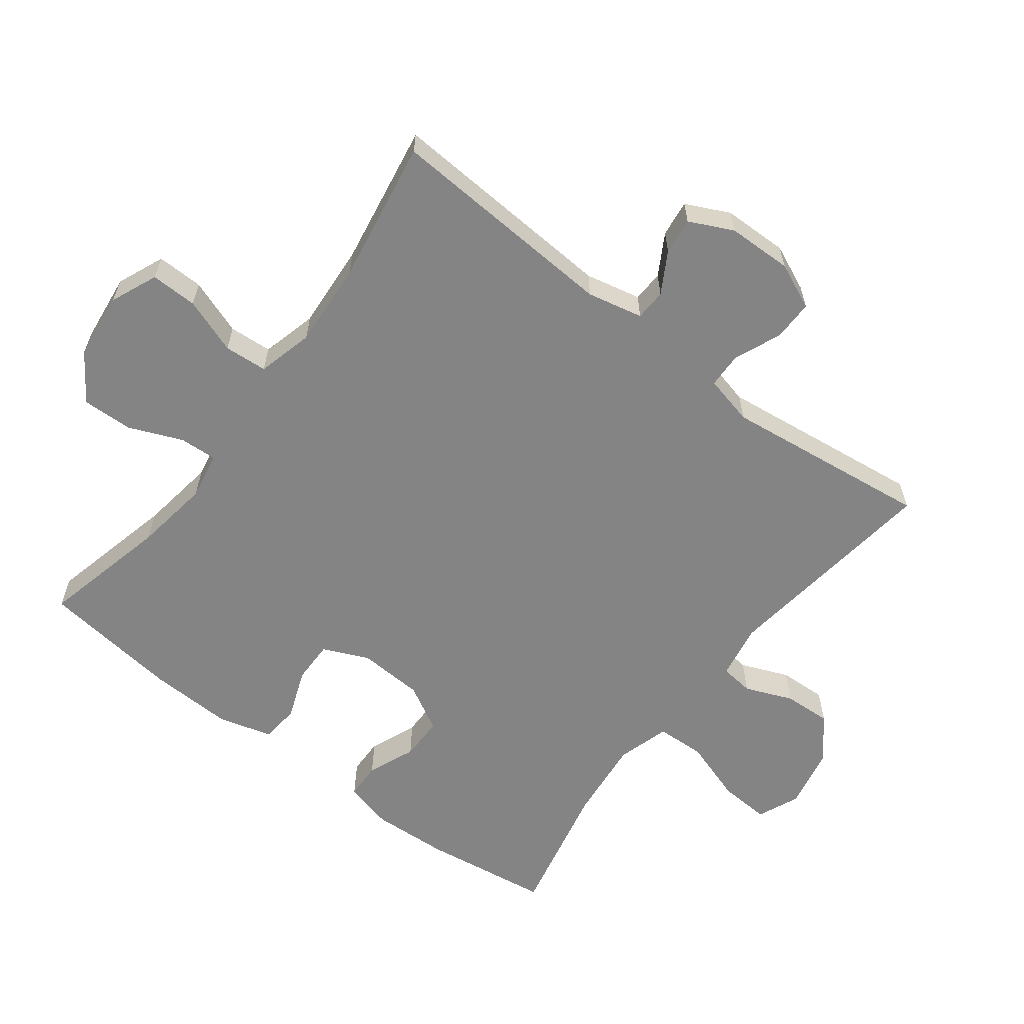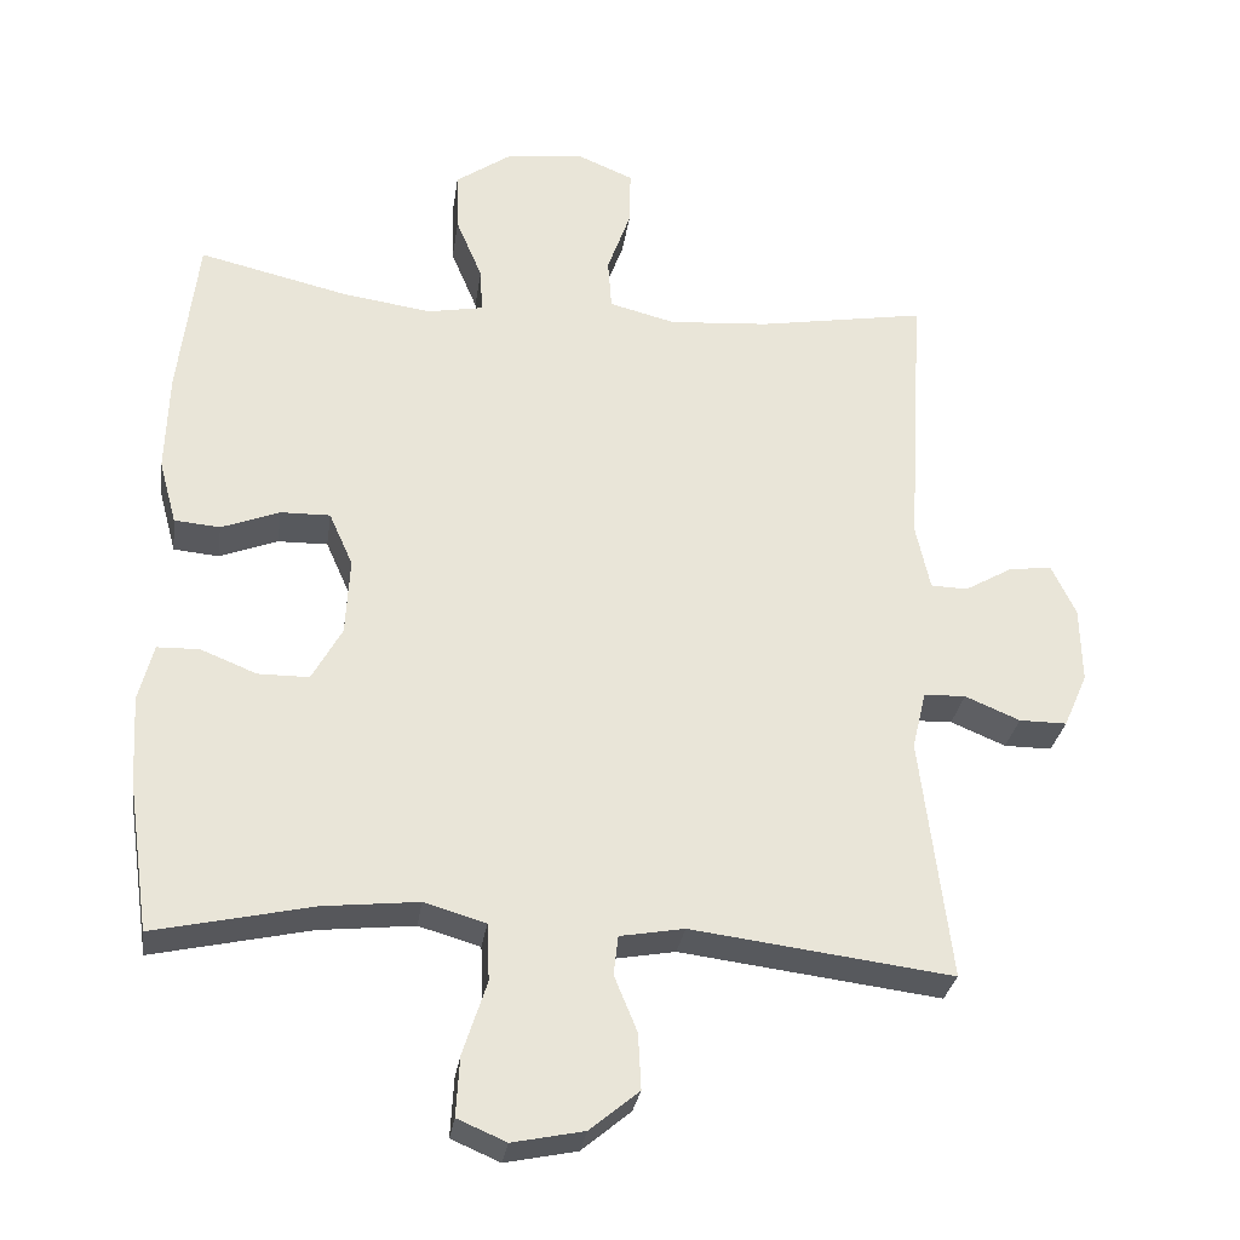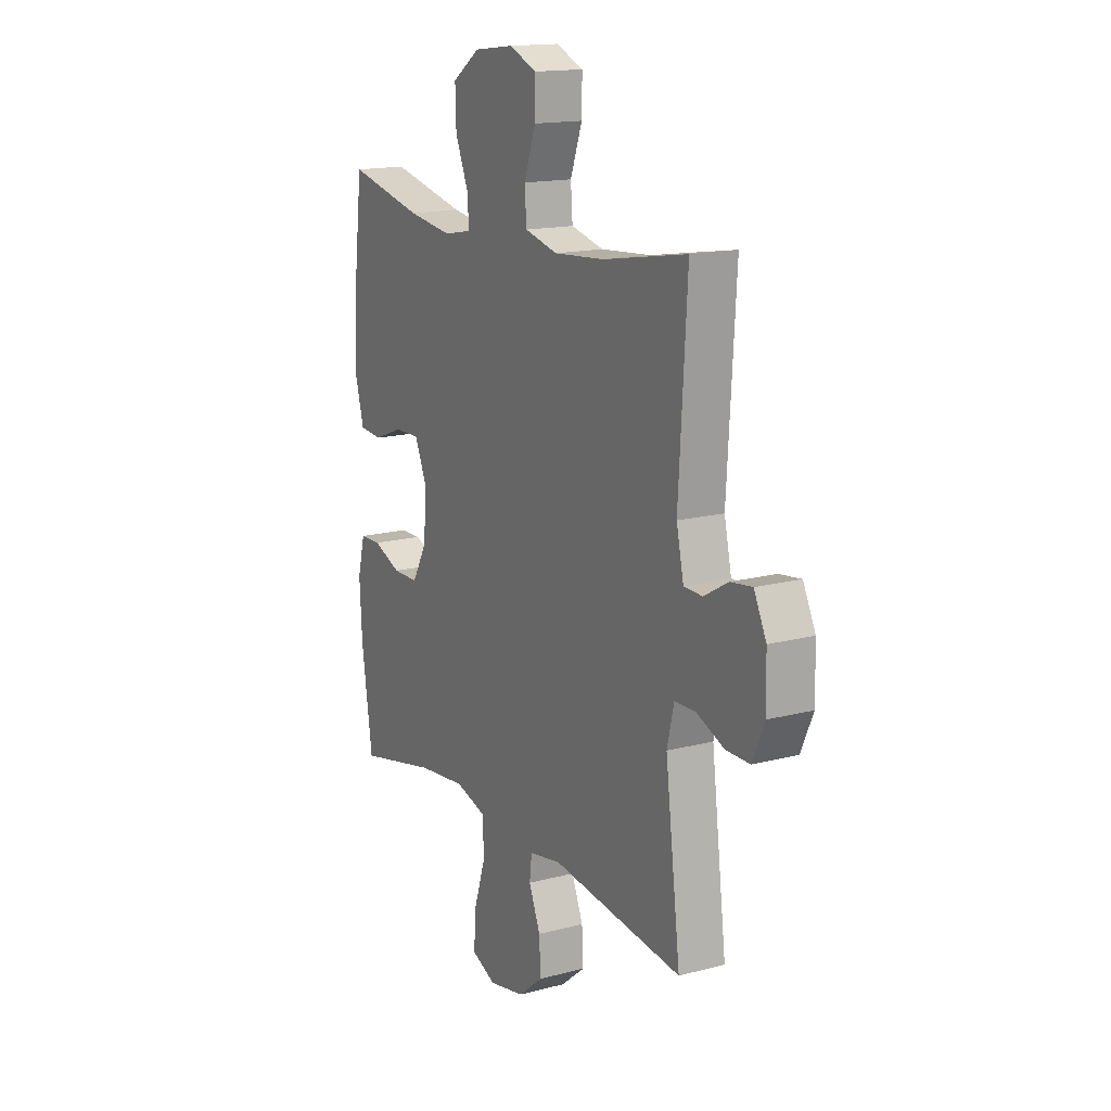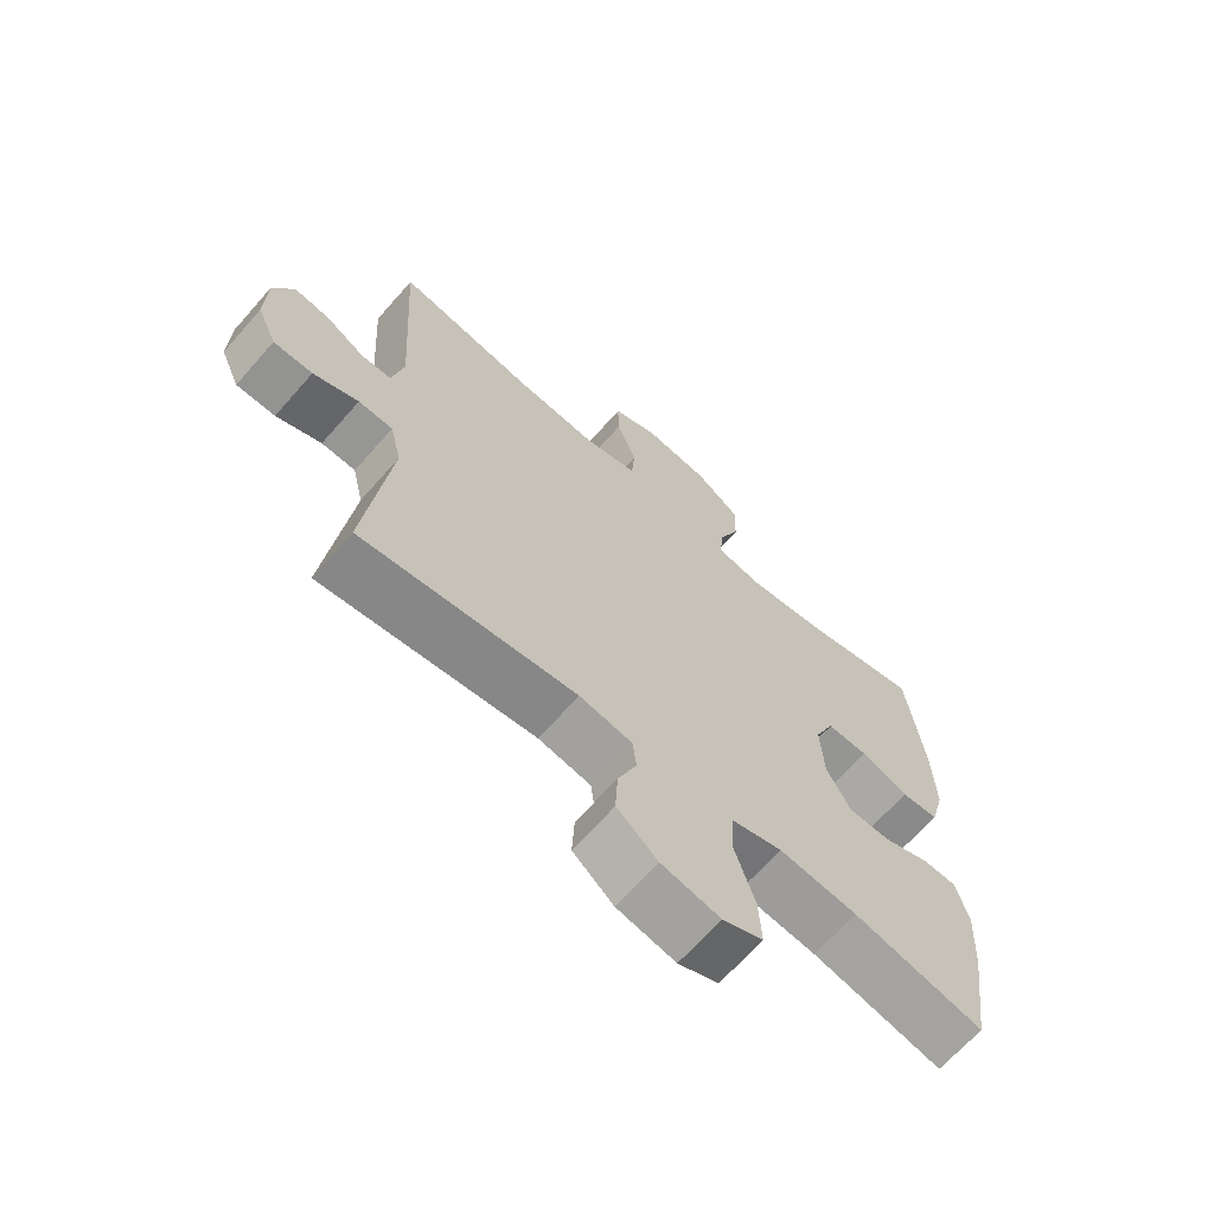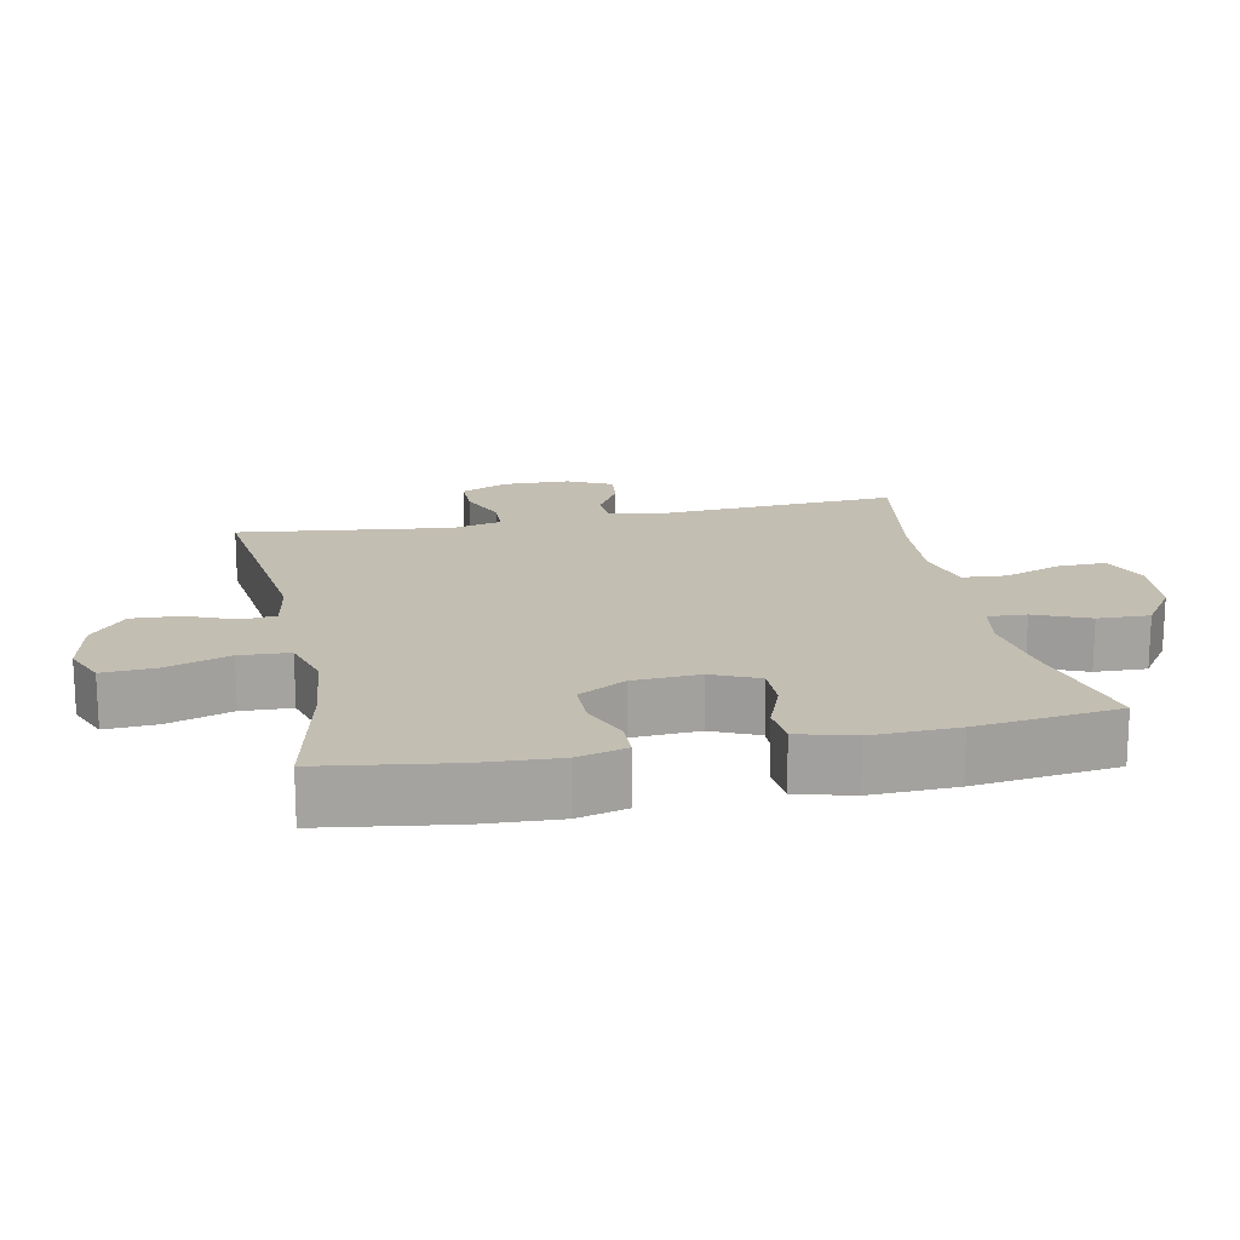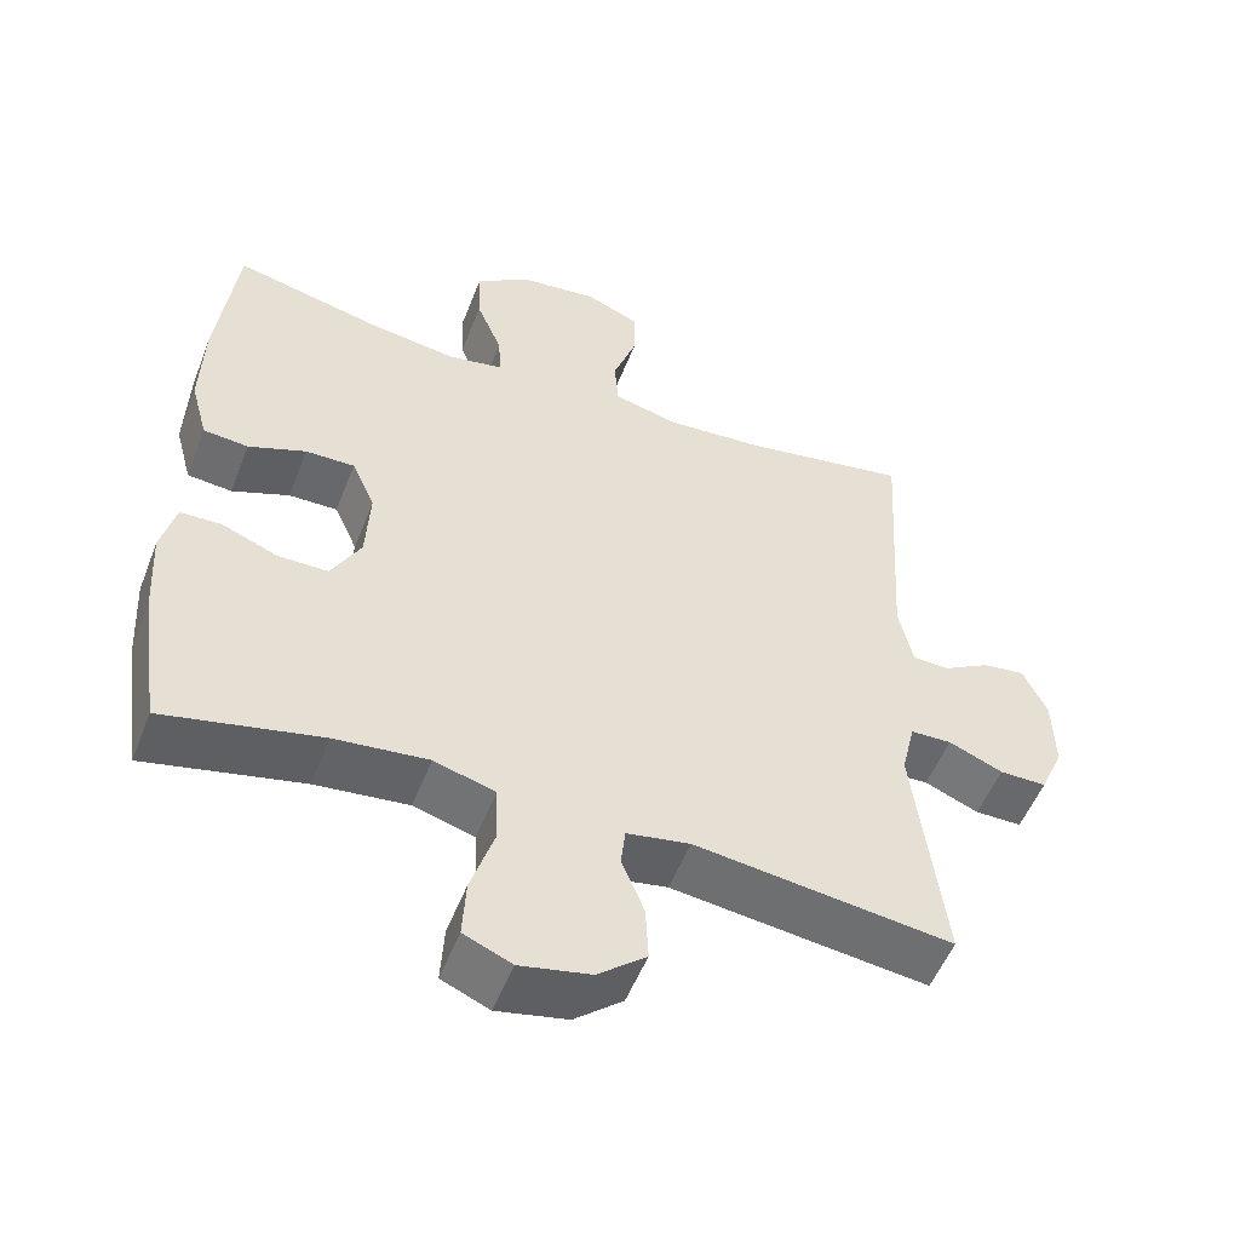
<metadata>
{"format":"obj","ext":"obj","renderer":"f3d","projection":"perspective","resolution":1024,"background":"white","views":[{"elev":-61.3,"azim":52.6,"up":"+Y"},{"elev":-29.2,"azim":-8.2,"up":"+Z"},{"elev":15.7,"azim":61.0,"up":"+Z"},{"elev":-66.8,"azim":138.7,"up":"+Z"},{"elev":17.5,"azim":-101.5,"up":"+Y"},{"elev":-52.8,"azim":-21.0,"up":"+Z"}]}
</metadata>
<code>
o path3104
v -0.3165 0.0375 -0.4563
v -0.192 0.0375 -0.4431
v -0.1111 0.0375 -0.4666
v -0.1078 0.0375 -0.5415
v -0.1393 0.0375 -0.6381
v -0.1438 0.0375 -0.716
v -0.07979 0.0375 -0.7434
v 0.01393 0.0375 -0.7242
v 0.07836 0.0375 -0.671
v 0.07465 0.0375 -0.5979
v 0.04468 0.0375 -0.525
v 0.05048 0.0375 -0.4736
v 0.1348 0.0375 -0.4586
v 0.477 0.0375 -0.5022
v 0.4375 0.0375 -0.1845
v 0.4555 0.0375 -0.1084
v 0.5102 0.0375 -0.1068
v 0.5822 0.0375 -0.1369
v 0.6446 0.0375 -0.1372
v 0.6757 0.0375 -0.06663
v 0.6735 0.0375 0.0331
v 0.6412 0.0375 0.09973
v 0.585 0.0375 0.09249
v 0.5224 0.0375 0.05646
v 0.4743 0.0375 0.05818
v 0.4554 0.0375 0.1437
v 0.477 0.0375 0.4995
v 0.2576 0.0375 0.4625
v 0.1263 0.0375 0.4529
v 0.04061 0.0375 0.4749
v 0.03571 0.0375 0.541
v 0.06649 0.0375 0.6267
v 0.06769 0.0375 0.6984
v -0.004534 0.0375 0.7289
v -0.1082 0.0375 0.7168
v -0.18 0.0375 0.6673
v -0.1775 0.0375 0.5894
v -0.1431 0.0375 0.5075
v -0.14 0.0375 0.4499
v -0.2125 0.0375 0.4364
v -0.3285 0.0375 0.4533
v -0.5249 0.0375 0.4995
v -0.5508 0.0375 0.2855
v -0.555 0.0375 0.1573
v -0.5322 0.0375 0.07322
v -0.4725 0.0375 0.06769
v -0.3962 0.0375 0.09702
v -0.3311 0.0375 0.09801
v -0.3 0.0375 0.02812
v -0.3054 0.0375 -0.07254
v -0.3447 0.0375 -0.1432
v -0.4116 0.0375 -0.1434
v -0.4851 0.0375 -0.1137
v -0.5403 0.0375 -0.115
v -0.5596 0.0375 -0.1898
v -0.5531 0.0375 -0.3063
v -0.5249 0.0375 -0.5022
v -0.3165 -0.0375 -0.4563
v -0.192 -0.0375 -0.4431
v -0.1111 -0.0375 -0.4666
v -0.1078 -0.0375 -0.5415
v -0.1393 -0.0375 -0.6381
v -0.1438 -0.0375 -0.716
v -0.07979 -0.0375 -0.7434
v 0.01393 -0.0375 -0.7242
v 0.07836 -0.0375 -0.671
v 0.07465 -0.0375 -0.5979
v 0.04468 -0.0375 -0.525
v 0.05048 -0.0375 -0.4736
v 0.1348 -0.0375 -0.4586
v 0.477 -0.0375 -0.5022
v 0.4375 -0.0375 -0.1845
v 0.4555 -0.0375 -0.1084
v 0.5102 -0.0375 -0.1068
v 0.5822 -0.0375 -0.1369
v 0.6446 -0.0375 -0.1372
v 0.6757 -0.0375 -0.06663
v 0.6735 -0.0375 0.0331
v 0.6412 -0.0375 0.09973
v 0.585 -0.0375 0.09249
v 0.5224 -0.0375 0.05646
v 0.4743 -0.0375 0.05818
v 0.4554 -0.0375 0.1437
v 0.477 -0.0375 0.4995
v 0.2576 -0.0375 0.4625
v 0.1263 -0.0375 0.4529
v 0.04061 -0.0375 0.4749
v 0.03571 -0.0375 0.541
v 0.06649 -0.0375 0.6267
v 0.06769 -0.0375 0.6984
v -0.004534 -0.0375 0.7289
v -0.1082 -0.0375 0.7168
v -0.18 -0.0375 0.6673
v -0.1775 -0.0375 0.5894
v -0.1431 -0.0375 0.5075
v -0.14 -0.0375 0.4499
v -0.2125 -0.0375 0.4364
v -0.3285 -0.0375 0.4533
v -0.5249 -0.0375 0.4995
v -0.5508 -0.0375 0.2855
v -0.555 -0.0375 0.1573
v -0.5322 -0.0375 0.07322
v -0.4725 -0.0375 0.06769
v -0.3962 -0.0375 0.09702
v -0.3311 -0.0375 0.09801
v -0.3 -0.0375 0.02812
v -0.3054 -0.0375 -0.07254
v -0.3447 -0.0375 -0.1432
v -0.4116 -0.0375 -0.1434
v -0.4851 -0.0375 -0.1137
v -0.5403 -0.0375 -0.115
v -0.5596 -0.0375 -0.1898
v -0.5531 -0.0375 -0.3063
v -0.5249 -0.0375 -0.5022
v -0.1438 0.0375 -0.716
v -0.1438 0.0375 -0.716
v -0.07979 0.0375 -0.7434
v 0.01393 0.0375 -0.7242
v 0.07836 0.0375 -0.671
v -0.1393 0.0375 -0.6381
v 0.07465 0.0375 -0.5979
v -0.1078 0.0375 -0.5415
v 0.04468 0.0375 -0.525
v -0.1111 0.0375 -0.4666
v -0.1111 0.0375 -0.4666
v 0.05048 0.0375 -0.4736
v 0.05048 0.0375 -0.4736
v -0.5249 0.0375 -0.5022
v -0.5249 0.0375 -0.5022
v -0.3165 0.0375 -0.4563
v 0.1348 0.0375 -0.4586
v 0.477 0.0375 -0.5022
v 0.477 0.0375 -0.5022
v -0.192 0.0375 -0.4431
v -0.5531 0.0375 -0.3063
v -0.5596 0.0375 -0.1898
v 0.4375 0.0375 -0.1845
v -0.5403 0.0375 -0.115
v -0.5403 0.0375 -0.115
v -0.3447 0.0375 -0.1432
v -0.3447 0.0375 -0.1432
v -0.4116 0.0375 -0.1434
v 0.4555 0.0375 -0.1084
v 0.4555 0.0375 -0.1084
v -0.4851 0.0375 -0.1137
v -0.3054 0.0375 -0.07254
v 0.5822 0.0375 -0.1369
v 0.6446 0.0375 -0.1372
v 0.6446 0.0375 -0.1372
v 0.6757 0.0375 -0.06663
v 0.5102 0.0375 -0.1068
v -0.3 0.0375 0.02812
v 0.6735 0.0375 0.0331
v -0.3311 0.0375 0.09801
v -0.3311 0.0375 0.09801
v 0.5224 0.0375 0.05646
v 0.4743 0.0375 0.05818
v 0.4743 0.0375 0.05818
v 0.6412 0.0375 0.09973
v 0.6412 0.0375 0.09973
v 0.585 0.0375 0.09249
v 0.4554 0.0375 0.1437
v -0.5322 0.0375 0.07322
v -0.5322 0.0375 0.07322
v -0.4725 0.0375 0.06769
v -0.3962 0.0375 0.09702
v -0.555 0.0375 0.1573
v -0.5508 0.0375 0.2855
v -0.5249 0.0375 0.4995
v -0.5249 0.0375 0.4995
v -0.2125 0.0375 0.4364
v -0.3285 0.0375 0.4533
v -0.14 0.0375 0.4499
v -0.14 0.0375 0.4499
v -0.1431 0.0375 0.5075
v 0.1263 0.0375 0.4529
v 0.04061 0.0375 0.4749
v 0.04061 0.0375 0.4749
v 0.2576 0.0375 0.4625
v 0.477 0.0375 0.4995
v 0.477 0.0375 0.4995
v 0.03571 0.0375 0.541
v -0.1775 0.0375 0.5894
v 0.06649 0.0375 0.6267
v -0.18 0.0375 0.6673
v 0.06769 0.0375 0.6984
v 0.06769 0.0375 0.6984
v -0.1082 0.0375 0.7168
v -0.004534 0.0375 0.7289
v -0.1438 -0.0375 -0.716
v -0.1438 -0.0375 -0.716
v -0.07979 -0.0375 -0.7434
v 0.01393 -0.0375 -0.7242
v 0.07836 -0.0375 -0.671
v -0.1393 -0.0375 -0.6381
v 0.07465 -0.0375 -0.5979
v -0.1078 -0.0375 -0.5415
v 0.04468 -0.0375 -0.525
v -0.1111 -0.0375 -0.4666
v -0.1111 -0.0375 -0.4666
v 0.05048 -0.0375 -0.4736
v 0.05048 -0.0375 -0.4736
v -0.5249 -0.0375 -0.5022
v -0.5249 -0.0375 -0.5022
v -0.3165 -0.0375 -0.4563
v 0.1348 -0.0375 -0.4586
v 0.477 -0.0375 -0.5022
v 0.477 -0.0375 -0.5022
v -0.192 -0.0375 -0.4431
v -0.5531 -0.0375 -0.3063
v -0.5596 -0.0375 -0.1898
v 0.4375 -0.0375 -0.1845
v -0.5403 -0.0375 -0.115
v -0.5403 -0.0375 -0.115
v -0.3447 -0.0375 -0.1432
v -0.3447 -0.0375 -0.1432
v -0.4116 -0.0375 -0.1434
v 0.4555 -0.0375 -0.1084
v 0.4555 -0.0375 -0.1084
v -0.4851 -0.0375 -0.1137
v -0.3054 -0.0375 -0.07254
v 0.5822 -0.0375 -0.1369
v 0.6446 -0.0375 -0.1372
v 0.6446 -0.0375 -0.1372
v 0.6757 -0.0375 -0.06663
v 0.5102 -0.0375 -0.1068
v -0.3 -0.0375 0.02812
v 0.6735 -0.0375 0.0331
v -0.3311 -0.0375 0.09801
v -0.3311 -0.0375 0.09801
v 0.5224 -0.0375 0.05646
v 0.4743 -0.0375 0.05818
v 0.4743 -0.0375 0.05818
v 0.6412 -0.0375 0.09973
v 0.6412 -0.0375 0.09973
v 0.585 -0.0375 0.09249
v 0.4554 -0.0375 0.1437
v -0.5322 -0.0375 0.07322
v -0.5322 -0.0375 0.07322
v -0.4725 -0.0375 0.06769
v -0.3962 -0.0375 0.09702
v -0.555 -0.0375 0.1573
v -0.5508 -0.0375 0.2855
v -0.5249 -0.0375 0.4995
v -0.5249 -0.0375 0.4995
v -0.2125 -0.0375 0.4364
v -0.3285 -0.0375 0.4533
v -0.14 -0.0375 0.4499
v -0.14 -0.0375 0.4499
v -0.1431 -0.0375 0.5075
v 0.1263 -0.0375 0.4529
v 0.04061 -0.0375 0.4749
v 0.04061 -0.0375 0.4749
v 0.2576 -0.0375 0.4625
v 0.477 -0.0375 0.4995
v 0.477 -0.0375 0.4995
v 0.03571 -0.0375 0.541
v -0.1775 -0.0375 0.5894
v 0.06649 -0.0375 0.6267
v -0.18 -0.0375 0.6673
v 0.06769 -0.0375 0.6984
v 0.06769 -0.0375 0.6984
v -0.1082 -0.0375 0.7168
v -0.004534 -0.0375 0.7289
f 225 222 223
f 205 210 203
f 259 263 257
f 205 217 210
f 231 225 228
f 192 195 190
f 193 195 192
f 229 227 248
f 226 225 231
f 218 221 212
f 242 241 243
f 247 229 246
f 263 259 264
f 209 215 205
f 206 221 201
f 215 209 221
f 196 193 194
f 231 228 236
f 251 237 254
f 196 195 193
f 257 250 252
f 248 252 250
f 241 242 240
f 250 257 258
f 240 242 238
f 248 227 252
f 226 222 225
f 217 205 215
f 213 211 220
f 221 218 227
f 247 241 229
f 258 257 263
f 236 228 234
f 237 227 232
f 221 199 201
f 210 217 211
f 232 218 226
f 201 199 198
f 254 237 255
f 251 227 237
f 198 199 197
f 221 209 199
f 220 211 217
f 244 243 247
f 198 197 196
f 212 221 206
f 197 195 196
f 243 241 247
f 212 206 207
f 264 259 261
f 232 227 218
f 260 258 263
f 252 227 251
f 246 229 248
f 232 226 231
f 116 7 64 191
f 7 8 65 64
f 8 9 66 65
f 5 6 63 62
f 9 10 67 66
f 4 5 62 61
f 10 11 68 67
f 125 4 61 200
f 11 127 202 68
f 129 1 58 204
f 12 13 70 69
f 13 133 208 70
f 2 3 60 59
f 1 2 59 58
f 56 57 114 113
f 55 56 113 112
f 14 15 72 71
f 139 55 112 214
f 141 52 109 216
f 15 144 219 72
f 53 54 111 110
f 52 53 110 109
f 50 51 108 107
f 18 149 224 75
f 19 20 77 76
f 17 18 75 74
f 16 17 74 73
f 49 50 107 106
f 20 21 78 77
f 155 49 106 230
f 24 158 233 81
f 21 160 235 78
f 23 24 81 80
f 22 23 80 79
f 25 26 83 82
f 164 46 103 239
f 46 47 104 103
f 44 45 102 101
f 47 48 105 104
f 43 44 101 100
f 170 43 100 245
f 40 41 98 97
f 174 40 97 249
f 38 39 96 95
f 29 178 253 86
f 28 29 86 85
f 181 28 85 256
f 26 27 84 83
f 30 31 88 87
f 41 42 99 98
f 37 38 95 94
f 31 32 89 88
f 36 37 94 93
f 32 187 262 89
f 35 36 93 92
f 34 35 92 91
f 33 34 91 90
f 150 148 147
f 130 128 135
f 184 182 188
f 130 135 142
f 156 153 150
f 117 115 120
f 118 117 120
f 154 173 152
f 151 156 150
f 143 137 146
f 167 168 166
f 172 171 154
f 188 189 184
f 134 130 140
f 131 126 146
f 140 146 134
f 121 119 118
f 156 161 153
f 176 179 162
f 121 118 120
f 182 177 175
f 173 175 177
f 166 165 167
f 175 183 182
f 165 163 167
f 173 177 152
f 151 150 147
f 142 140 130
f 138 145 136
f 146 152 143
f 172 154 166
f 183 188 182
f 161 159 153
f 162 157 152
f 146 126 124
f 135 136 142
f 157 151 143
f 126 123 124
f 179 180 162
f 176 162 152
f 123 122 124
f 146 124 134
f 145 142 136
f 169 172 168
f 123 121 122
f 137 131 146
f 122 121 120
f 168 172 166
f 137 132 131
f 189 186 184
f 157 143 152
f 185 188 183
f 177 176 152
f 171 173 154
f 157 156 151

</code>
